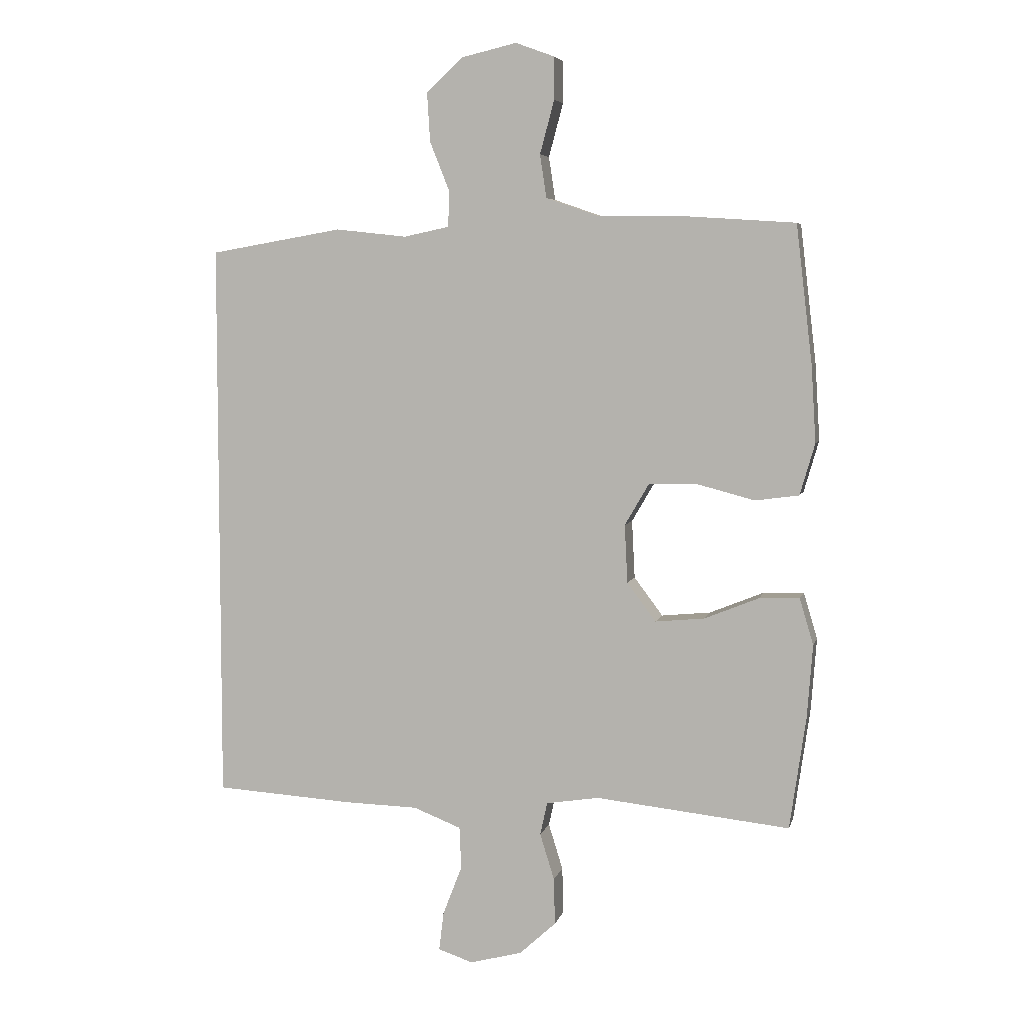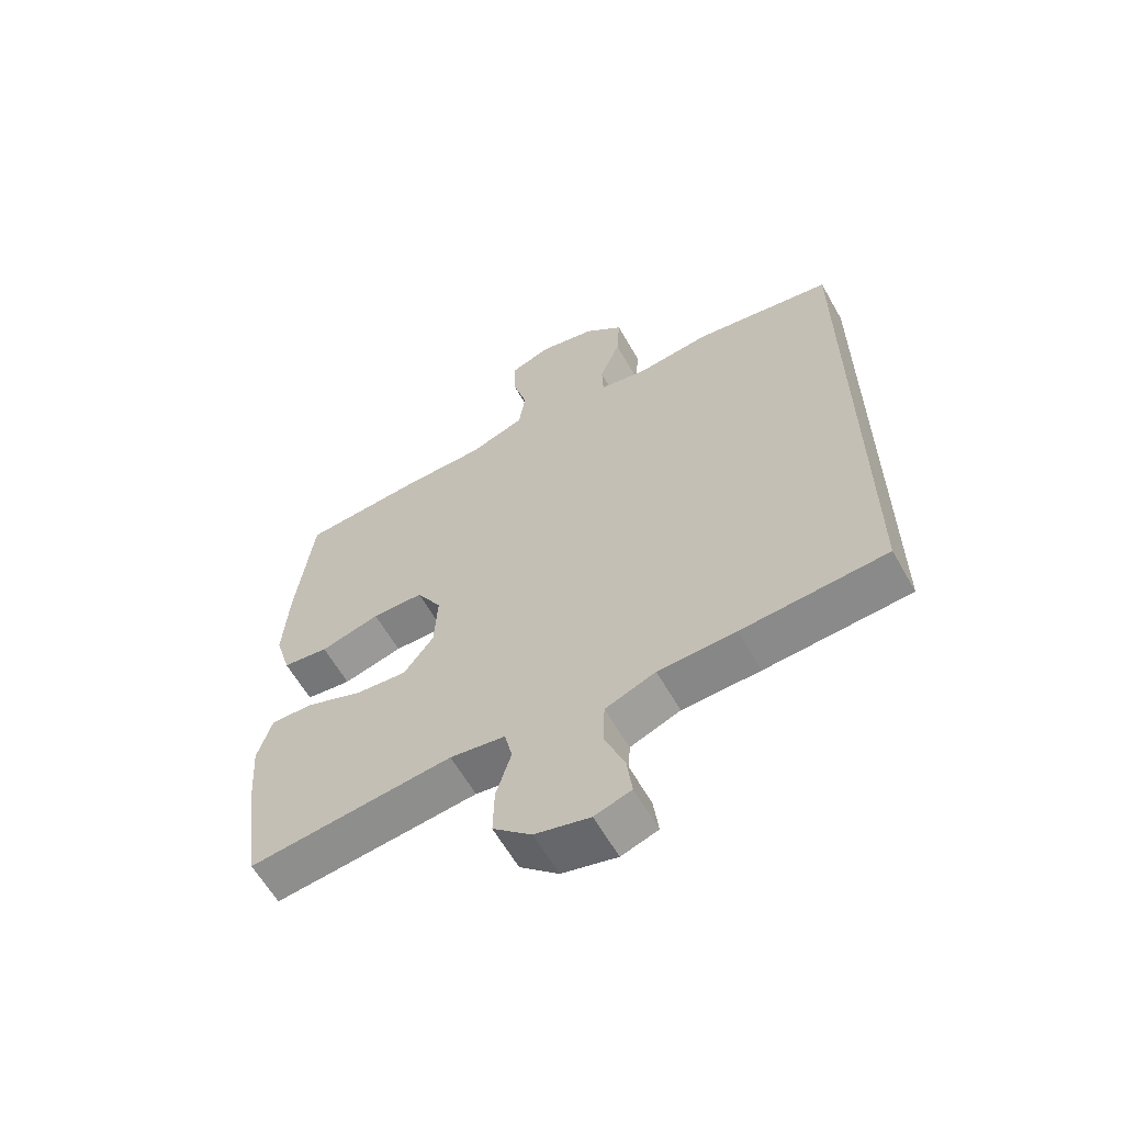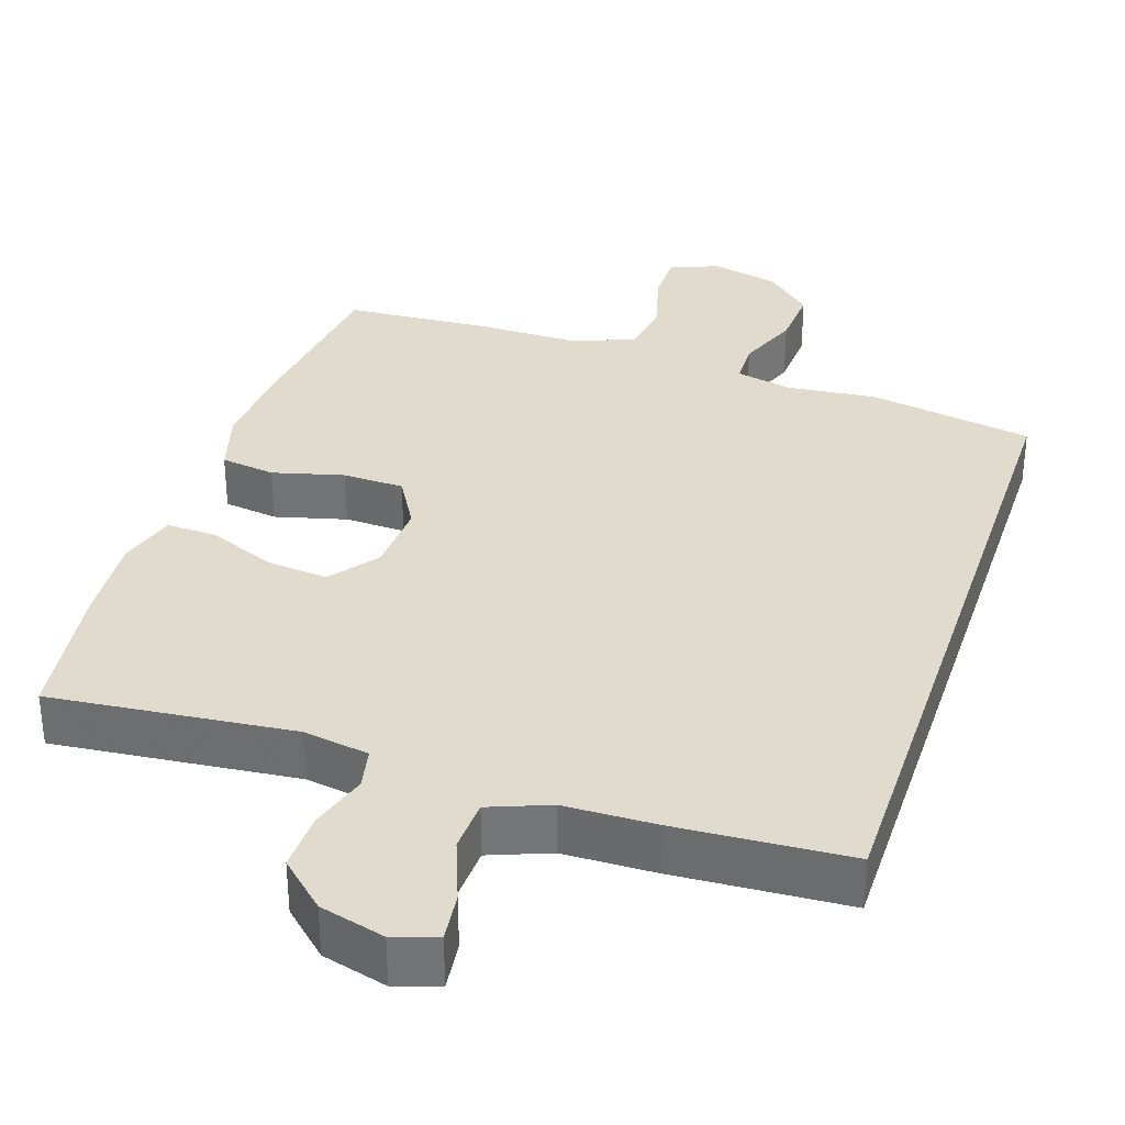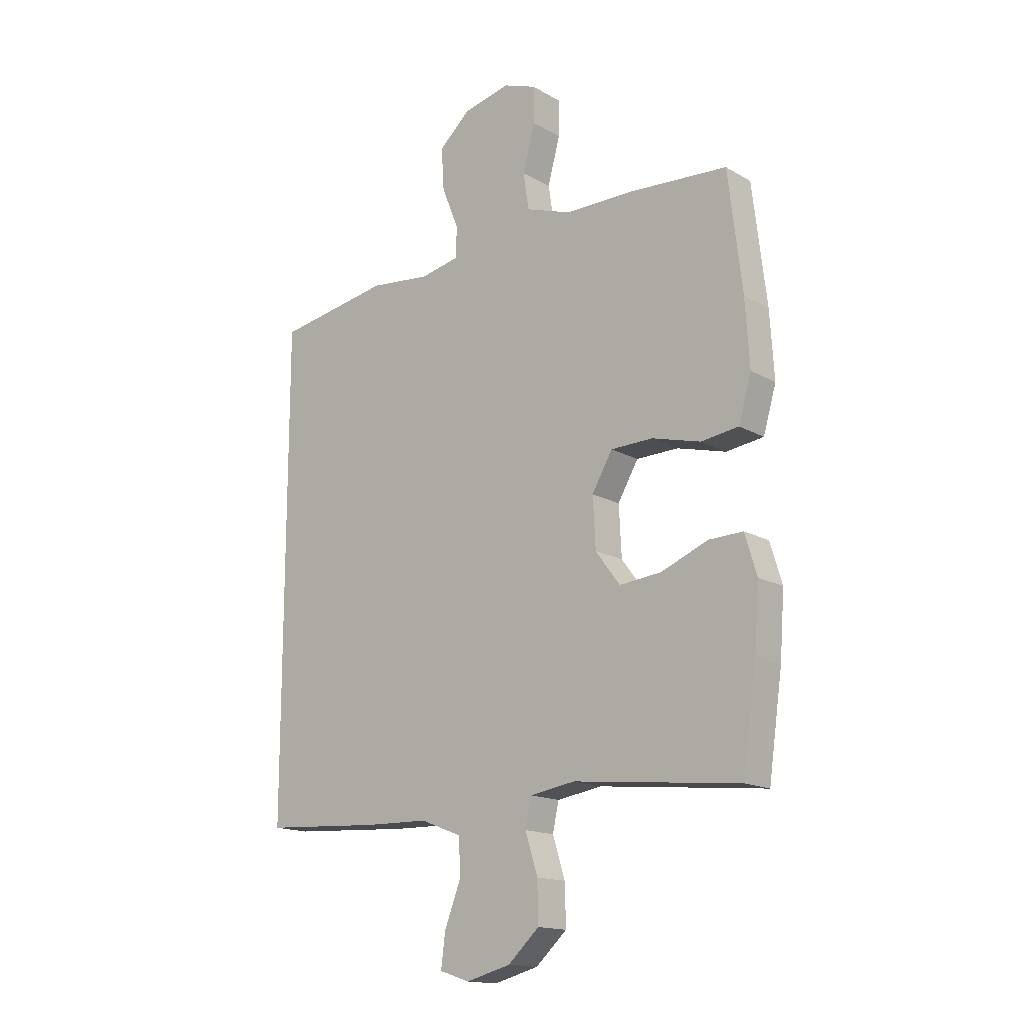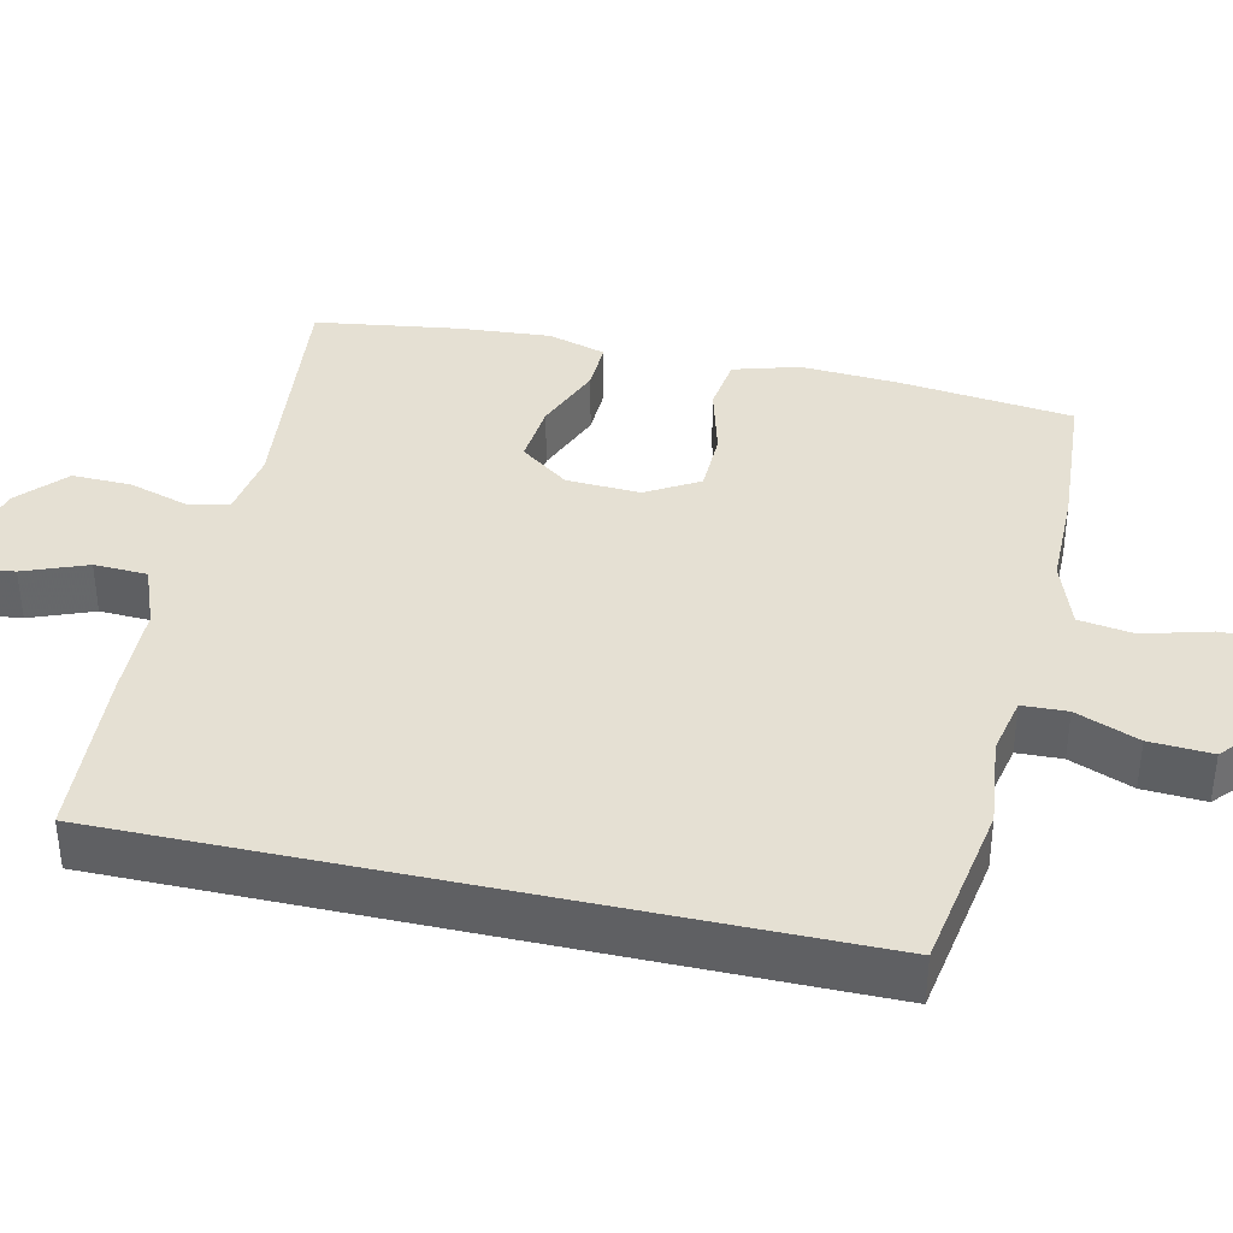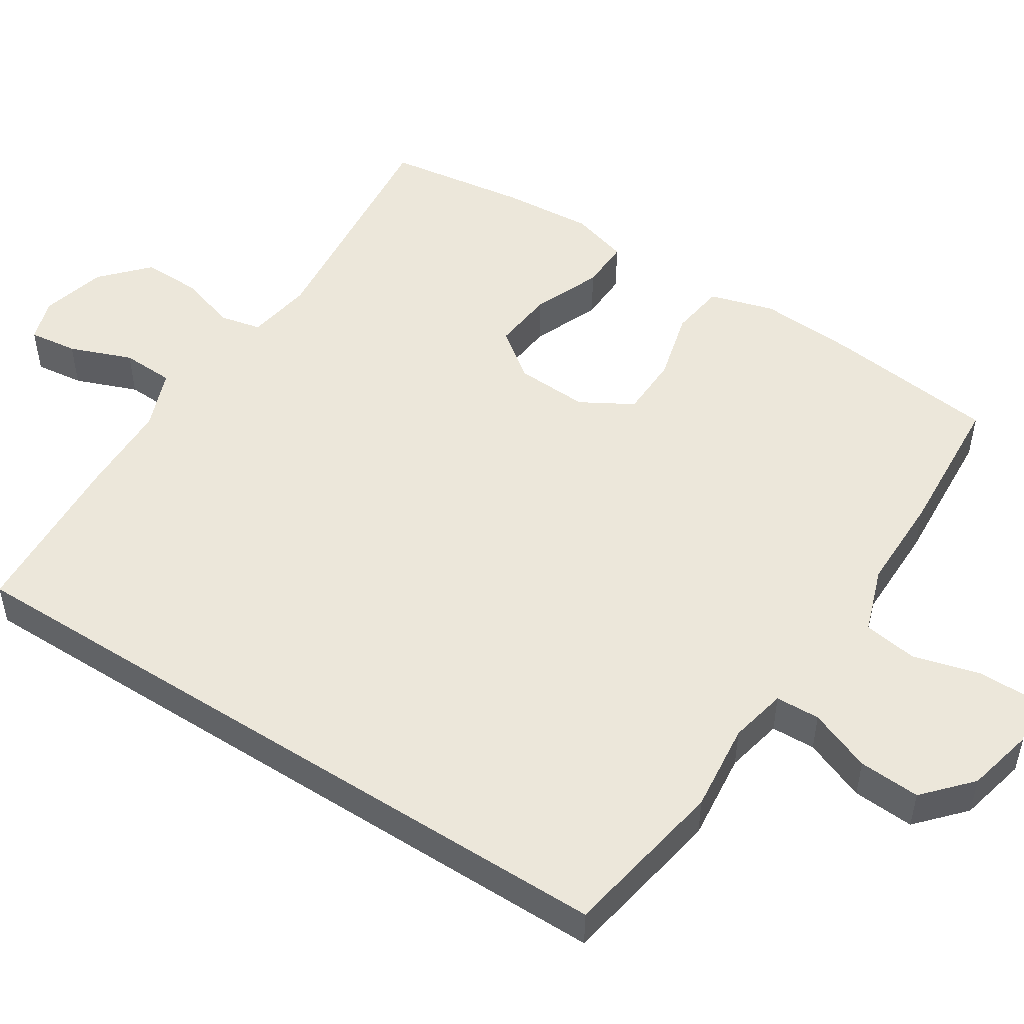
<metadata>
{"format":"obj","ext":"obj","renderer":"f3d","projection":"perspective","resolution":1024,"background":"white","views":[{"elev":5.7,"azim":13.3,"up":"+Z"},{"elev":-61.6,"azim":-150.4,"up":"+Z"},{"elev":33.8,"azim":-161.6,"up":"+Y"},{"elev":-15.7,"azim":40.1,"up":"+Z"},{"elev":38.2,"azim":-77.4,"up":"+Y"},{"elev":50.6,"azim":-57.2,"up":"+Y"}]}
</metadata>
<code>
v -0.5 0.07 -0.484
v -0.5 0.07 0.457
v -0.279 0.07 0.495
v -0.16 0.07 0.482
v -0.084 0.07 0.498
v -0.082 0.07 0.557
v -0.115 0.07 0.64
v -0.12 0.07 0.722
v -0.058 0.07 0.778
v 0.033 0.07 0.799
v 0.098 0.07 0.775
v 0.098 0.07 0.705
v 0.074 0.07 0.616
v 0.085 0.07 0.544
v 0.174 0.07 0.513
v 0.304 0.07 0.513
v 0.5 0.07 0.5
v 0.527 0.07 0.271
v 0.535 0.07 0.143
v 0.51 0.07 0.057
v 0.437 0.07 0.047
v 0.342 0.07 0.072
v 0.26 0.07 0.07
v 0.22 0.07 0.001
v 0.225 0.07 -0.096
v 0.273 0.07 -0.16
v 0.355 0.07 -0.152
v 0.446 0.07 -0.115
v 0.513 0.07 -0.113
v 0.536 0.07 -0.19
v 0.527 0.07 -0.311
v 0.5 0.07 -0.5
v 0.176 0.07 -0.466
v 0.088 0.07 -0.48
v 0.076 0.07 -0.535
v 0.1 0.07 -0.612
v 0.102 0.07 -0.69
v 0.041 0.07 -0.746
v -0.046 0.07 -0.769
v -0.104 0.07 -0.75
v -0.096 0.07 -0.685
v -0.064 0.07 -0.602
v -0.067 0.07 -0.532
v -0.147 0.07 -0.501
v -0.27 0.07 -0.498
v -0.5 0 -0.484
v -0.5 0 0.457
v -0.279 0 0.495
v -0.16 0 0.482
v -0.084 0 0.498
v -0.082 0 0.557
v -0.115 0 0.64
v -0.12 0 0.722
v -0.058 0 0.778
v 0.033 0 0.799
v 0.098 0 0.775
v 0.098 0 0.705
v 0.074 0 0.616
v 0.085 0 0.544
v 0.174 0 0.513
v 0.304 0 0.513
v 0.5 0 0.5
v 0.527 0 0.271
v 0.535 0 0.143
v 0.51 0 0.057
v 0.437 0 0.047
v 0.342 0 0.072
v 0.26 0 0.07
v 0.22 0 0.001
v 0.225 0 -0.096
v 0.273 0 -0.16
v 0.355 0 -0.152
v 0.446 0 -0.115
v 0.513 0 -0.113
v 0.536 0 -0.19
v 0.527 0 -0.311
v 0.5 0 -0.5
v 0.176 0 -0.466
v 0.088 0 -0.48
v 0.076 0 -0.535
v 0.1 0 -0.612
v 0.102 0 -0.69
v 0.041 0 -0.746
v -0.046 0 -0.769
v -0.104 0 -0.75
v -0.096 0 -0.685
v -0.064 0 -0.602
v -0.067 0 -0.532
v -0.147 0 -0.501
v -0.27 0 -0.498
f 2 3 4
f 1 2 4
f 45 1 4
f 44 45 4
f 43 44 4 5
f 42 43 5 6
f 40 41 42
f 39 40 42
f 38 39 42
f 37 38 42
f 36 37 42
f 35 36 42
f 34 35 42 6
f 33 34 6
f 31 32 33
f 30 31 33
f 29 30 33
f 28 29 33
f 27 28 33
f 26 27 33
f 25 26 33
f 24 25 33 6
f 7 8 9
f 6 7 9
f 24 6 9
f 23 24 9
f 22 23 9
f 20 21 22
f 19 20 22
f 18 19 22
f 17 18 22
f 16 17 22
f 15 16 22
f 14 15 22
f 14 22 9
f 13 14 9 10
f 10 11 12 13
f 49 48 47
f 49 47 46
f 49 46 90
f 49 90 89
f 50 49 89 88
f 51 50 88 87
f 87 86 85
f 87 85 84
f 87 84 83
f 87 83 82
f 87 82 81
f 87 81 80
f 51 87 80 79
f 51 79 78
f 78 77 76
f 78 76 75
f 78 75 74
f 78 74 73
f 78 73 72
f 78 72 71
f 78 71 70
f 51 78 70 69
f 54 53 52
f 54 52 51
f 54 51 69
f 54 69 68
f 54 68 67
f 67 66 65
f 67 65 64
f 67 64 63
f 67 63 62
f 67 62 61
f 67 61 60
f 67 60 59
f 54 67 59
f 55 54 59 58
f 58 57 56 55
f 1 46 47 2
f 2 47 48 3
f 3 48 49 4
f 4 49 50 5
f 5 50 51 6
f 6 51 52 7
f 7 52 53 8
f 8 53 54 9
f 9 54 55 10
f 10 55 56 11
f 11 56 57 12
f 12 57 58 13
f 13 58 59 14
f 14 59 60 15
f 15 60 61 16
f 16 61 62 17
f 17 62 63 18
f 18 63 64 19
f 19 64 65 20
f 20 65 66 21
f 21 66 67 22
f 22 67 68 23
f 23 68 69 24
f 24 69 70 25
f 25 70 71 26
f 26 71 72 27
f 27 72 73 28
f 28 73 74 29
f 29 74 75 30
f 30 75 76 31
f 31 76 77 32
f 32 77 78 33
f 33 78 79 34
f 34 79 80 35
f 35 80 81 36
f 36 81 82 37
f 37 82 83 38
f 38 83 84 39
f 39 84 85 40
f 40 85 86 41
f 41 86 87 42
f 42 87 88 43
f 43 88 89 44
f 44 89 90 45
f 45 90 46 1

</code>
